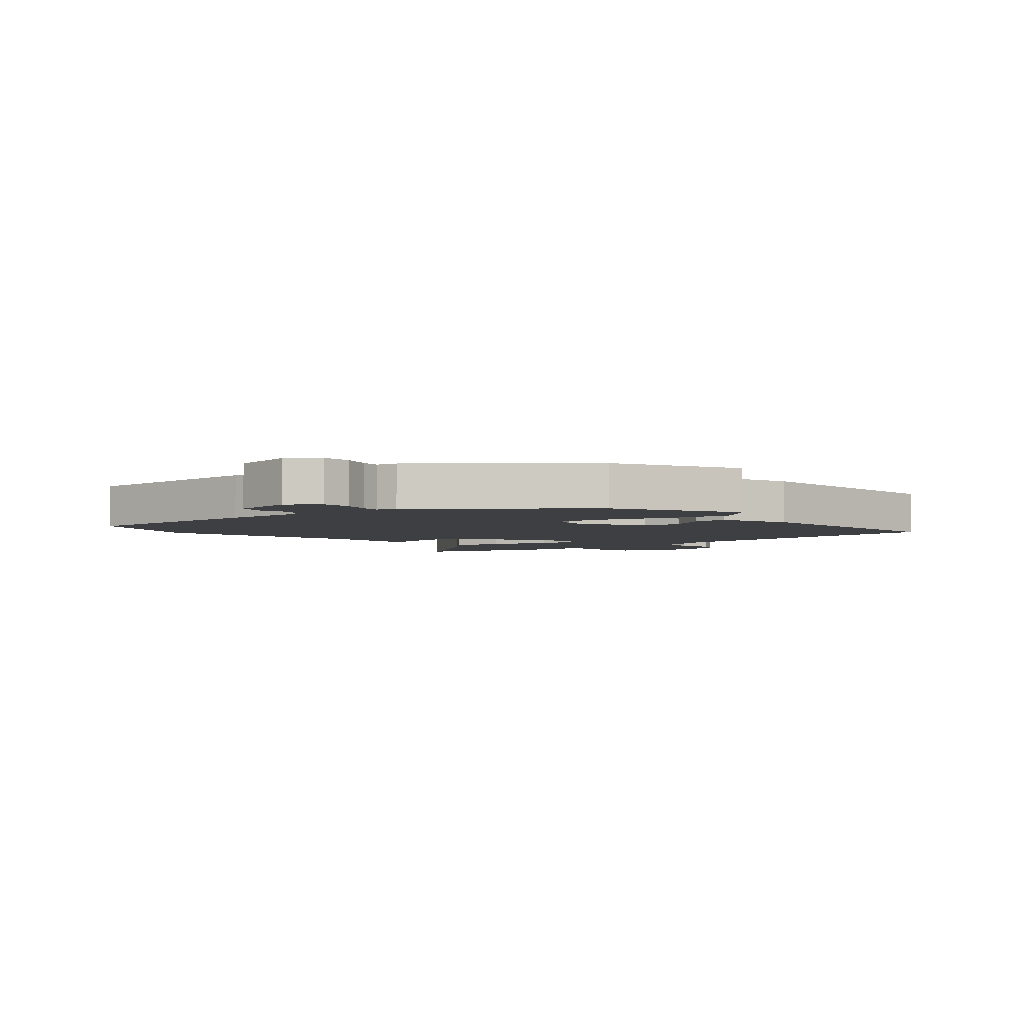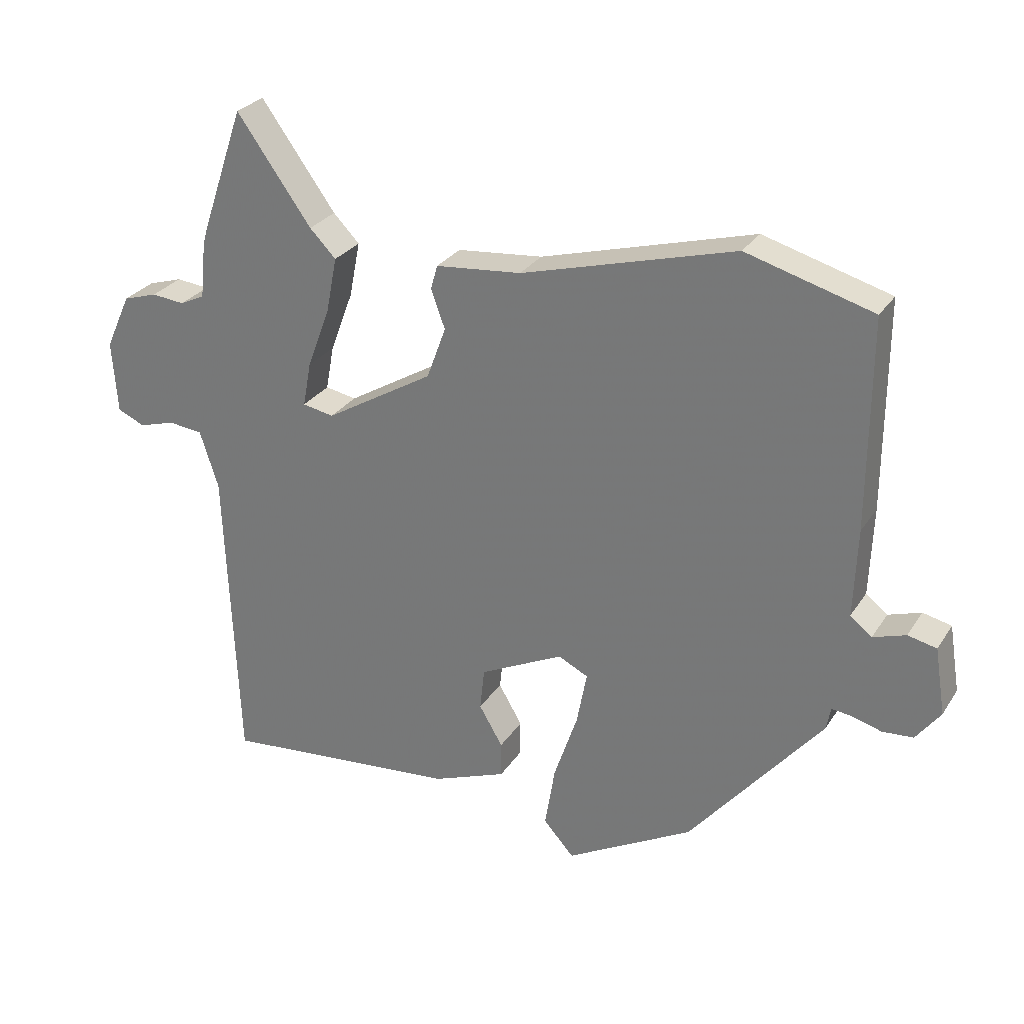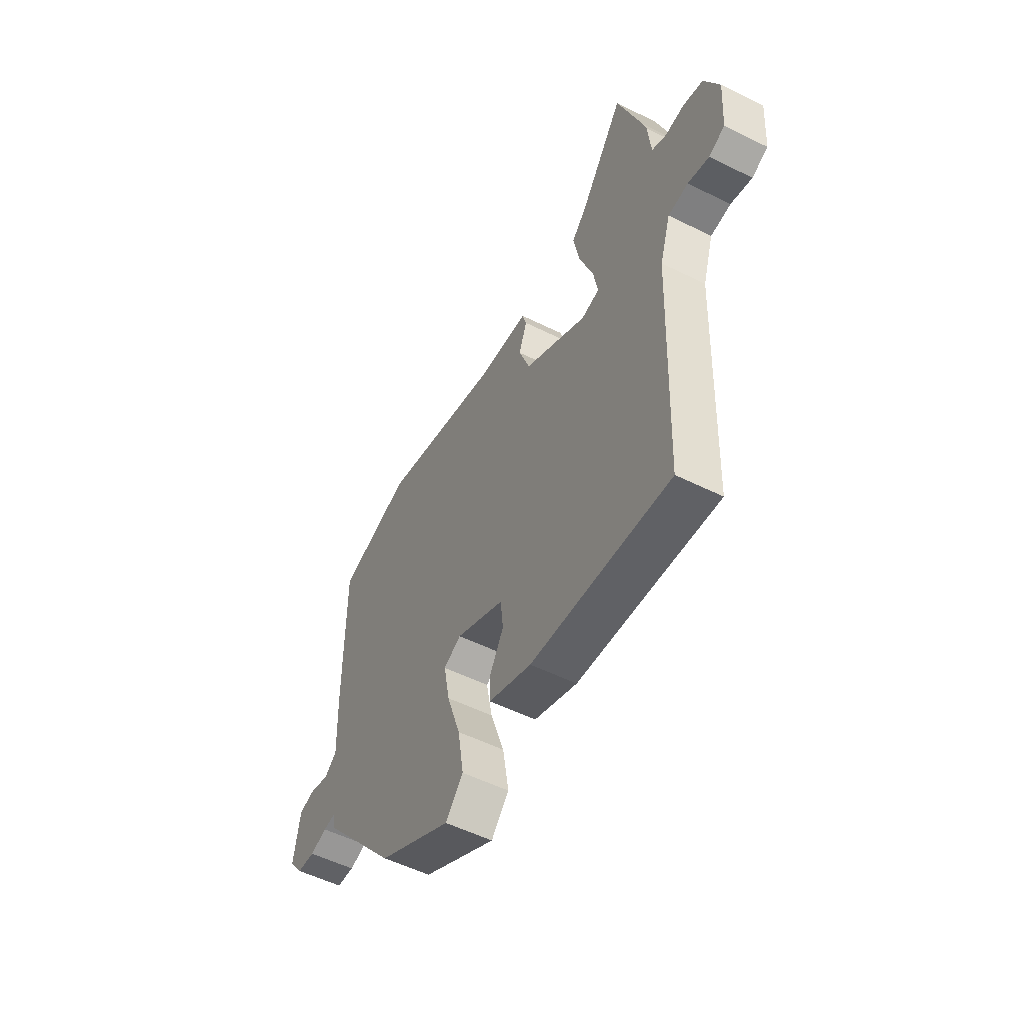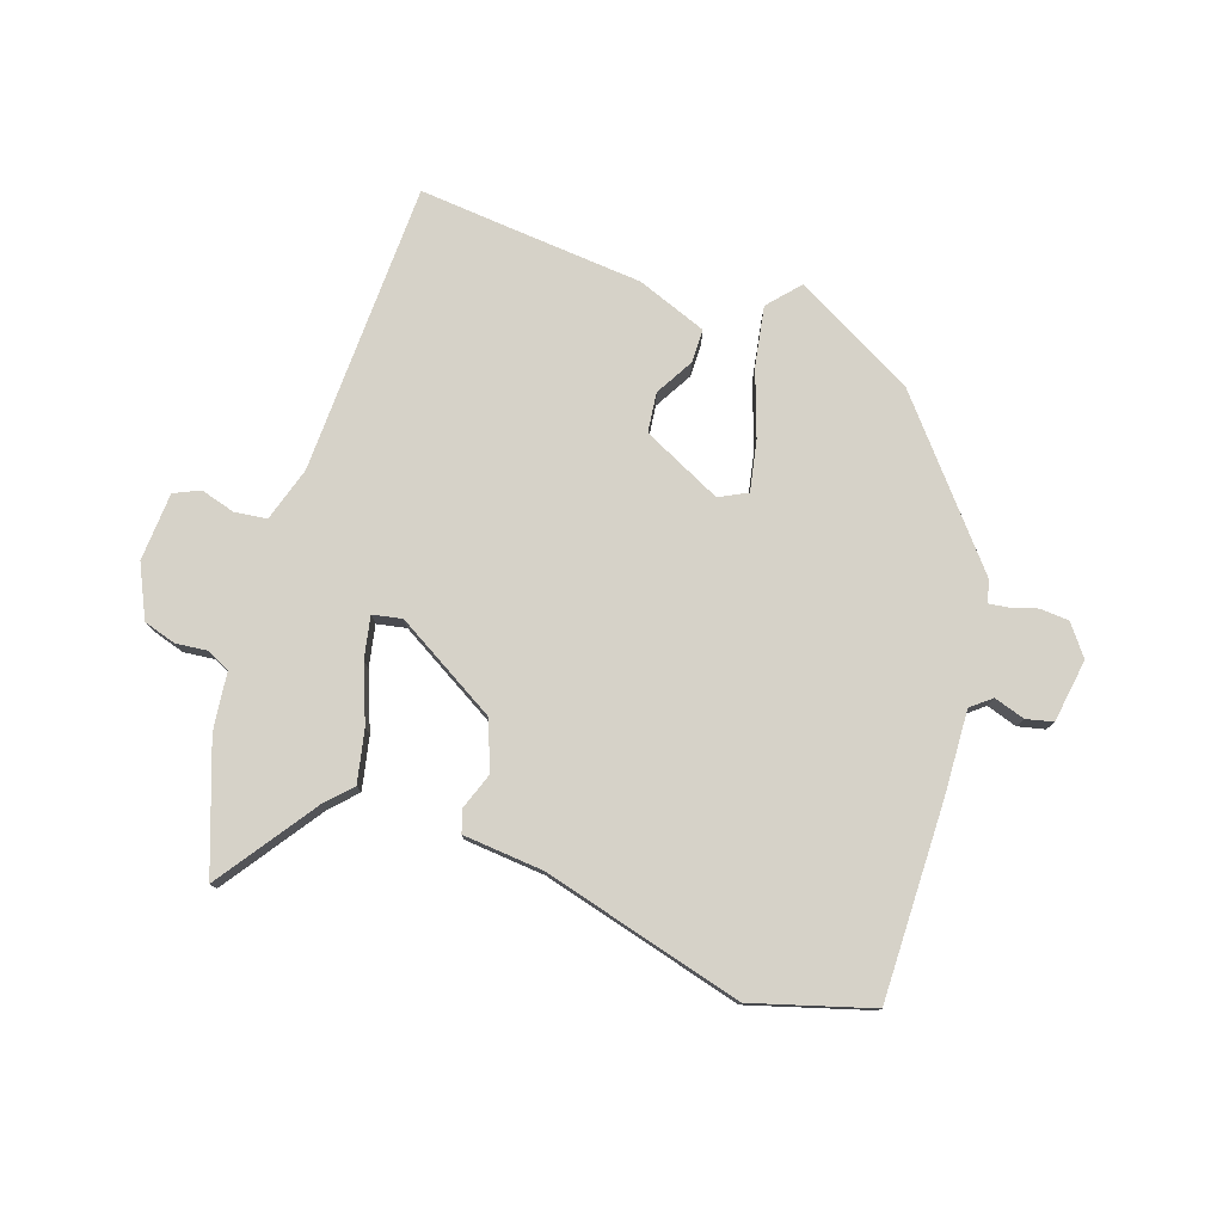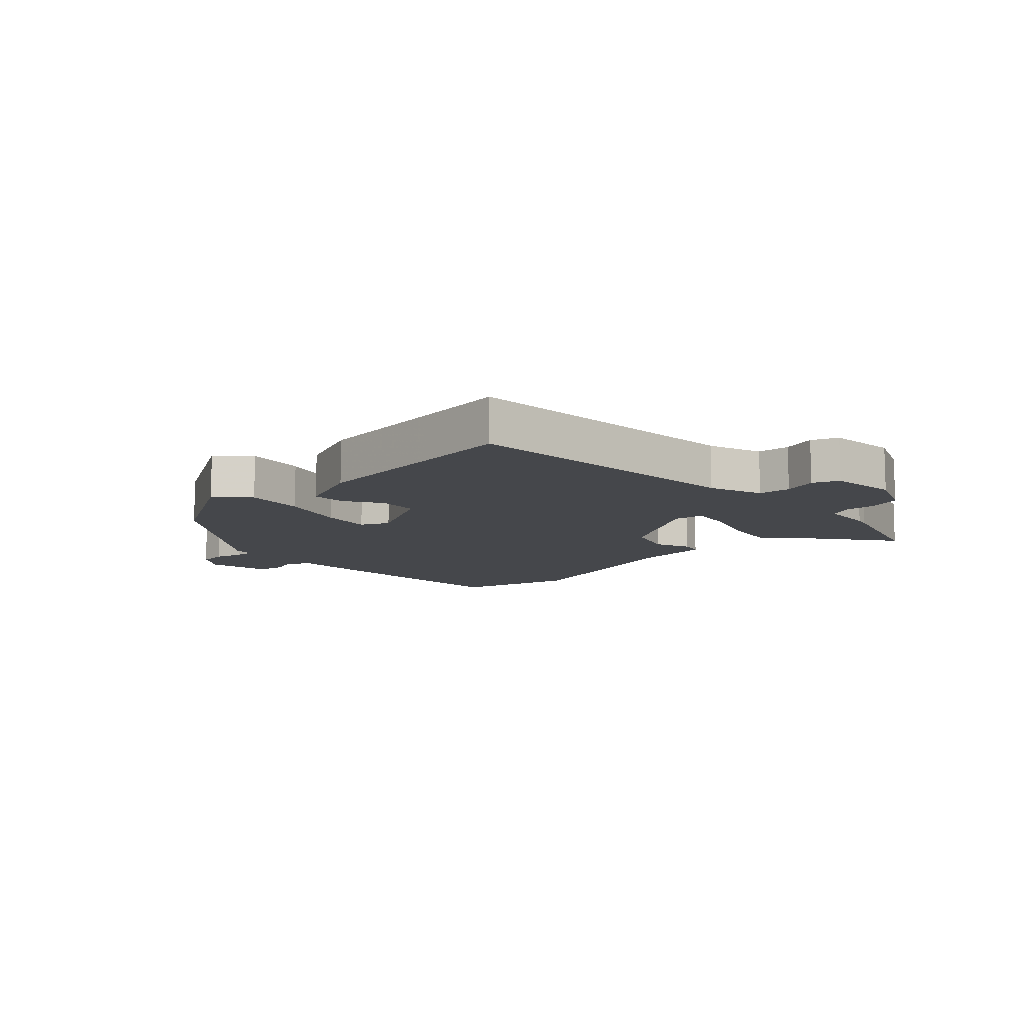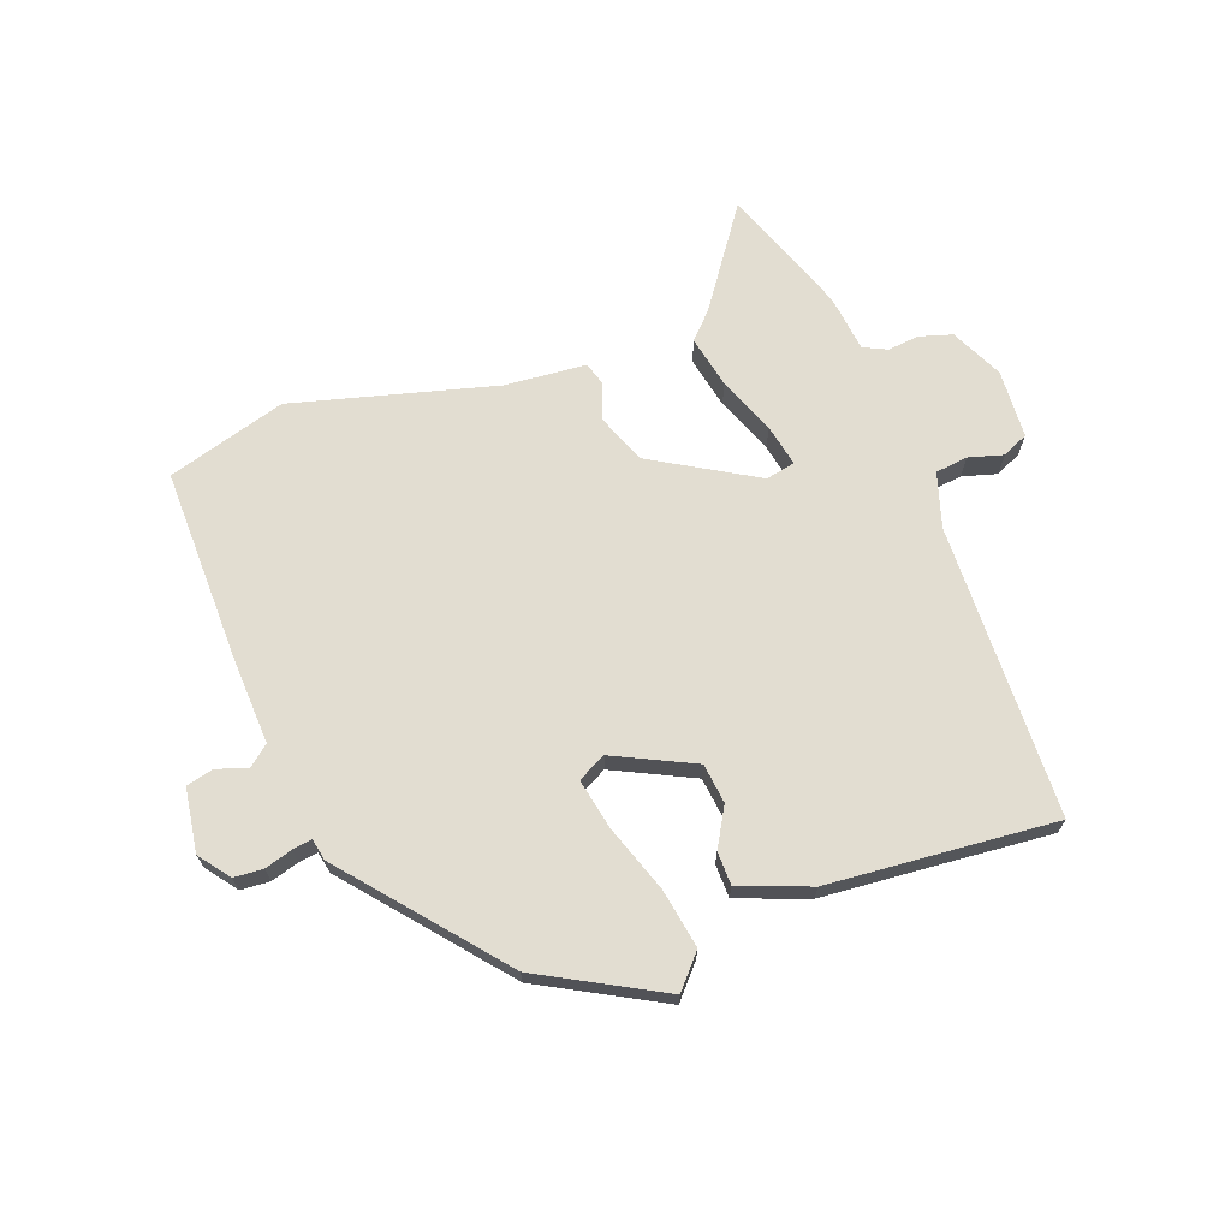
<metadata>
{"format":"obj","ext":"obj","renderer":"f3d","projection":"perspective","resolution":1024,"background":"white","views":[{"elev":-4.2,"azim":130.3,"up":"+Y"},{"elev":28.1,"azim":26.4,"up":"+Z"},{"elev":-53.9,"azim":-117.8,"up":"+Z"},{"elev":77.9,"azim":18.1,"up":"+Y"},{"elev":-10.5,"azim":-135.2,"up":"+Y"},{"elev":68.6,"azim":159.1,"up":"+Y"}]}
</metadata>
<code>
v 0.341 0.07 0.545
v 0.539 0.07 0.489
v 0.538 0.07 0.162
v 0.533 0.07 0.023
v 0.567 0.07 -0.004
v 0.618 0.07 0.013
v 0.663 0.07 0.003
v 0.68 0.07 -0.102
v 0.642 0.07 -0.153
v 0.594 0.07 -0.157
v 0.548 0.07 -0.144
v 0.516 0.07 -0.14
v 0.509 0.07 -0.176
v 0.301 0.07 -0.43
v 0.102 0.07 -0.541
v 0.054 0.07 -0.488
v 0.07 0.07 -0.389
v 0.107 0.07 -0.279
v 0.123 0.07 -0.194
v 0.076 0.07 -0.171
v -0.055 0.07 -0.236
v -0.062 0.07 -0.302
v -0.025 0.07 -0.365
v -0.025 0.07 -0.421
v -0.141 0.07 -0.466
v -0.364 0.07 -0.487
v -0.516 0.07 -0.502
v -0.535 0.07 -0.016
v -0.564 0.07 0.074
v -0.618 0.07 0.08
v -0.675 0.07 0.063
v -0.718 0.07 0.082
v -0.726 0.07 0.196
v -0.686 0.07 0.283
v -0.632 0.07 0.3
v -0.58 0.07 0.295
v -0.541 0.07 0.314
v -0.532 0.07 0.402
v -0.525 0.07 0.427
v -0.457 0.07 0.624
v -0.34 0.07 0.461
v -0.299 0.07 0.419
v -0.316 0.07 0.332
v -0.352 0.07 0.236
v -0.365 0.07 0.166
v -0.316 0.07 0.157
v -0.146 0.07 0.259
v -0.116 0.07 0.341
v -0.138 0.07 0.401
v -0.127 0.07 0.439
v 0.007 0.07 0.452
v 0.341 0 0.545
v 0.539 0 0.489
v 0.538 0 0.162
v 0.533 0 0.023
v 0.567 0 -0.004
v 0.618 0 0.013
v 0.663 0 0.003
v 0.68 0 -0.102
v 0.642 0 -0.153
v 0.594 0 -0.157
v 0.548 0 -0.144
v 0.516 0 -0.14
v 0.509 0 -0.176
v 0.301 0 -0.43
v 0.102 0 -0.541
v 0.054 0 -0.488
v 0.07 0 -0.389
v 0.107 0 -0.279
v 0.123 0 -0.194
v 0.076 0 -0.171
v -0.055 0 -0.236
v -0.062 0 -0.302
v -0.025 0 -0.365
v -0.025 0 -0.421
v -0.141 0 -0.466
v -0.364 0 -0.487
v -0.516 0 -0.502
v -0.535 0 -0.016
v -0.564 0 0.074
v -0.618 0 0.08
v -0.675 0 0.063
v -0.718 0 0.082
v -0.726 0 0.196
v -0.686 0 0.283
v -0.632 0 0.3
v -0.58 0 0.295
v -0.541 0 0.314
v -0.532 0 0.402
v -0.525 0 0.427
v -0.457 0 0.624
v -0.34 0 0.461
v -0.299 0 0.419
v -0.316 0 0.332
v -0.352 0 0.236
v -0.365 0 0.166
v -0.316 0 0.157
v -0.146 0 0.259
v -0.116 0 0.341
v -0.138 0 0.401
v -0.127 0 0.439
v 0.007 0 0.452
f 48 49 50 51
f 47 48 51 1
f 46 47 1 2
f 41 42 43 44
f 41 44 45
f 40 41 45
f 37 38 39 40
f 37 40 45
f 36 37 45
f 35 36 45
f 34 35 45
f 33 34 45
f 30 31 32 33
f 29 30 33 45
f 28 29 45 46
f 26 27 28 46
f 22 23 24 25
f 21 22 25 26
f 15 16 17 18
f 15 18 19
f 12 13 14 15
f 12 15 19
f 8 9 10 11
f 8 11 12
f 5 6 7 8
f 4 5 8 12
f 21 26 46 2
f 4 12 19 20
f 2 3 4 20
f 2 20 21
f 102 101 100 99
f 52 102 99 98
f 53 52 98 97
f 95 94 93 92
f 96 95 92
f 96 92 91
f 91 90 89 88
f 96 91 88
f 96 88 87
f 96 87 86
f 96 86 85
f 96 85 84
f 84 83 82 81
f 96 84 81 80
f 97 96 80 79
f 97 79 78 77
f 76 75 74 73
f 77 76 73 72
f 69 68 67 66
f 70 69 66
f 66 65 64 63
f 70 66 63
f 62 61 60 59
f 63 62 59
f 59 58 57 56
f 63 59 56 55
f 53 97 77 72
f 71 70 63 55
f 71 55 54 53
f 72 71 53
f 1 52 53 2
f 2 53 54 3
f 3 54 55 4
f 4 55 56 5
f 5 56 57 6
f 6 57 58 7
f 7 58 59 8
f 8 59 60 9
f 9 60 61 10
f 10 61 62 11
f 11 62 63 12
f 12 63 64 13
f 13 64 65 14
f 14 65 66 15
f 15 66 67 16
f 16 67 68 17
f 17 68 69 18
f 18 69 70 19
f 19 70 71 20
f 20 71 72 21
f 21 72 73 22
f 22 73 74 23
f 23 74 75 24
f 24 75 76 25
f 25 76 77 26
f 26 77 78 27
f 27 78 79 28
f 28 79 80 29
f 29 80 81 30
f 30 81 82 31
f 31 82 83 32
f 32 83 84 33
f 33 84 85 34
f 34 85 86 35
f 35 86 87 36
f 36 87 88 37
f 37 88 89 38
f 38 89 90 39
f 39 90 91 40
f 40 91 92 41
f 41 92 93 42
f 42 93 94 43
f 43 94 95 44
f 44 95 96 45
f 45 96 97 46
f 46 97 98 47
f 47 98 99 48
f 48 99 100 49
f 49 100 101 50
f 50 101 102 51
f 51 102 52 1

</code>
